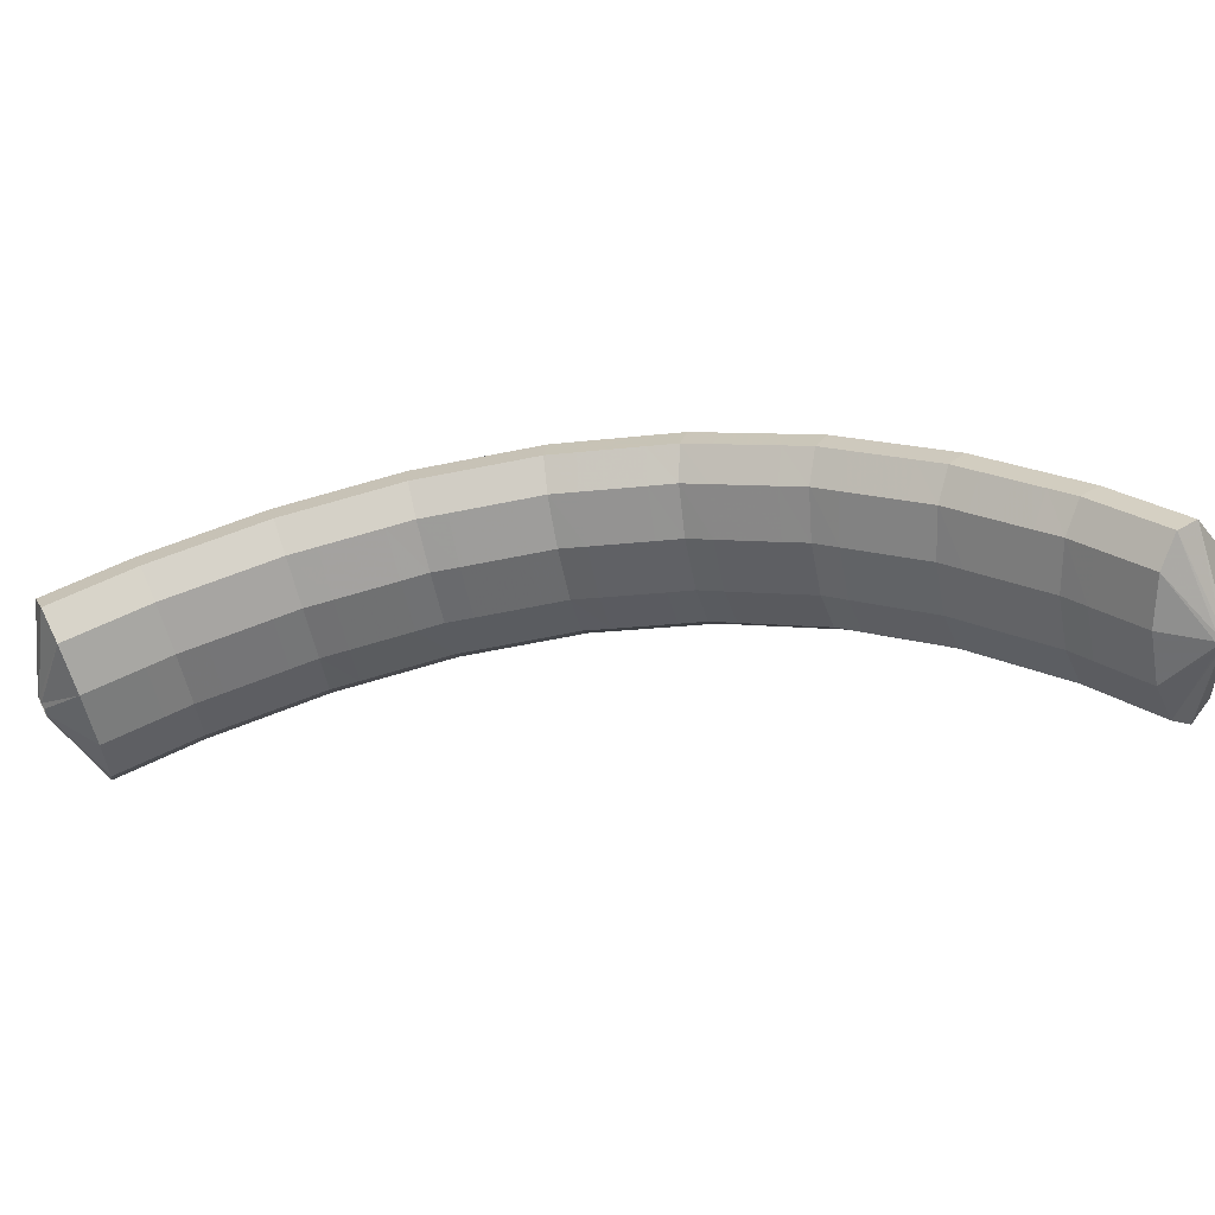
<metadata>
{"format":"obj","ext":"obj","renderer":"f3d","projection":"perspective","resolution":1024,"background":"white","views":[{"elev":-0.8,"azim":60.1,"up":"+Z"}]}
</metadata>
<code>
g tube1
v 159.6 163.3 108.7
v 159.5 163.4 108.5
v 159.4 163.3 108.2
v 159.4 163.1 108
v 159.5 162.8 108
v 159.6 162.6 108.1
v 159.8 162.4 108.3
v 159.9 162.4 108.5
v 159.9 162.6 108.8
v 159.8 162.8 108.9
v 159.7 163.1 108.9
v 159.6 163.3 108.7
v 158.1 164.5 110.3
v 157 165.4 108
v 156.2 165.4 106
v 156.2 164.4 104.9
v 156.8 162.8 105.1
v 157.9 161.1 106.5
v 159.1 159.8 108.7
v 160.1 159.3 110.9
v 160.5 159.8 112.5
v 160.2 161.2 113
v 159.3 162.9 112.2
v 158.1 164.5 110.3
v 156.7 164 110.8
v 155.6 165 108.5
v 154.9 165 106.5
v 154.8 164 105.4
v 155.4 162.4 105.6
v 156.5 160.6 107
v 157.8 159.3 109.2
v 158.7 158.8 111.4
v 159.1 159.4 113
v 158.8 160.7 113.5
v 158 162.5 112.7
v 156.7 164 110.8
v 155.4 163.6 111.3
v 154.2 164.5 109
v 153.5 164.5 107
v 153.5 163.5 105.9
v 154.1 161.9 106.1
v 155.2 160.2 107.5
v 156.4 158.9 109.7
v 157.4 158.4 111.9
v 157.8 158.9 113.5
v 157.5 160.2 114
v 156.6 162 113.1
v 155.4 163.6 111.3
v 153.9 163.1 111.8
v 152.8 164 109.5
v 152.1 164 107.5
v 152.1 163.1 106.4
v 152.8 161.5 106.5
v 154 159.8 107.9
v 155.2 158.5 110.1
v 156.1 158 112.4
v 156.4 158.5 114
v 156.1 159.8 114.5
v 155.1 161.5 113.7
v 153.9 163.1 111.8
v 152.4 162.4 112.2
v 151.3 163.4 109.9
v 150.7 163.4 107.9
v 150.8 162.5 106.8
v 151.6 160.9 106.9
v 152.8 159.2 108.3
v 154 157.9 110.4
v 154.9 157.4 112.7
v 155.1 157.8 114.4
v 154.7 159.1 114.9
v 153.7 160.8 114.1
v 152.4 162.4 112.2
v 151.1 161.8 112.6
v 150 162.7 110.3
v 149.4 162.8 108.3
v 149.5 161.9 107.1
v 150.3 160.3 107.3
v 151.4 158.6 108.7
v 152.7 157.3 110.8
v 153.6 156.8 113.1
v 153.8 157.2 114.7
v 153.4 158.5 115.3
v 152.4 160.2 114.5
v 151.1 161.8 112.6
v 149.8 161.2 113
v 148.7 162.1 110.7
v 148.1 162.2 108.6
v 148.2 161.2 107.5
v 148.9 159.7 107.7
v 150.1 158 109
v 151.3 156.7 111.2
v 152.2 156.2 113.5
v 152.5 156.6 115.1
v 152 157.9 115.6
v 151 159.6 114.8
v 149.8 161.2 113
v 148.3 160.5 113.4
v 147.2 161.4 111.1
v 146.7 161.5 109
v 146.9 160.6 107.9
v 147.7 159.1 108
v 149 157.5 109.4
v 150.2 156.1 111.5
v 151 155.6 113.8
v 151.2 156 115.5
v 150.6 157.3 116
v 149.6 158.9 115.3
v 148.3 160.5 113.4
v 146.9 159.6 113.7
v 145.8 160.6 111.4
v 145.4 160.7 109.3
v 145.6 159.9 108.1
v 146.6 158.4 108.2
v 147.8 156.8 109.6
v 149.1 155.4 111.7
v 149.9 154.9 114
v 149.9 155.2 115.7
v 149.3 156.4 116.3
v 148.2 158 115.5
v 146.9 159.6 113.7
v 145.6 158.8 113.9
v 144.5 159.8 111.6
v 144.1 159.9 109.5
v 144.4 159.1 108.3
v 145.3 157.6 108.5
v 146.6 156 109.8
v 147.8 154.7 112
v 148.6 154.1 114.3
v 148.7 154.5 116
v 148 155.6 116.5
v 146.9 157.3 115.8
v 145.6 158.8 113.9
v 144.3 158 114.2
v 143.3 159 111.8
v 142.8 159.1 109.8
v 143.1 158.3 108.6
v 144 156.8 108.7
v 145.3 155.2 110
v 146.5 153.9 112.2
v 147.3 153.3 114.5
v 147.4 153.7 116.2
v 146.8 154.9 116.8
v 145.6 156.5 116
v 144.3 158 114.2
v 142.9 157.1 114.4
v 141.9 158.1 112.1
v 141.5 158.3 110
v 141.9 157.5 108.8
v 142.9 156.1 108.9
v 144.2 154.5 110.3
v 145.5 153.2 112.4
v 146.2 152.6 114.7
v 146.2 152.9 116.4
v 145.4 154 117
v 144.2 155.6 116.3
v 142.9 157.1 114.4
v 141.5 156 114.5
v 140.6 157 112.2
v 140.3 157.2 110.1
v 140.7 156.6 108.9
v 141.8 155.2 109
v 143.2 153.7 110.3
v 144.5 152.4 112.5
v 145.1 151.7 114.8
v 145 152 116.5
v 144.2 153 117.1
v 142.9 154.5 116.3
v 141.5 156 114.5
v 140.4 155.1 114.6
v 139.4 156.1 112.3
v 139.1 156.3 110.2
v 139.6 155.6 109
v 140.7 154.3 109
v 142.1 152.7 110.4
v 143.3 151.4 112.5
v 144 150.8 114.9
v 143.9 151 116.6
v 143.1 152 117.2
v 141.8 153.5 116.4
v 140.4 155.1 114.6
v 139.2 154.1 114.7
v 138.2 155.1 112.3
v 137.9 155.3 110.2
v 138.4 154.7 109
v 139.5 153.3 109.1
v 140.9 151.7 110.5
v 142.1 150.4 112.6
v 142.8 149.8 114.9
v 142.7 150 116.6
v 141.9 151.1 117.2
v 140.6 152.6 116.5
v 139.2 154.1 114.7
v 137.9 153 114.7
v 136.9 154 112.4
v 136.7 154.3 110.3
v 137.3 153.7 109.1
v 138.5 152.5 109.2
v 139.9 150.9 110.5
v 141.1 149.6 112.7
v 141.8 148.9 115
v 141.6 149.1 116.7
v 140.7 150 117.3
v 139.3 151.5 116.6
v 137.9 153 114.7
v 136.7 151.7 114.6
v 135.8 152.8 112.3
v 135.6 153.1 110.2
v 136.3 152.6 109
v 137.6 151.5 109.1
v 139.1 150 110.4
v 140.3 148.7 112.6
v 140.9 147.9 114.9
v 140.6 148 116.6
v 139.6 148.9 117.2
v 138.1 150.2 116.4
v 136.7 151.7 114.6
v 135.7 150.6 114.5
v 134.8 151.6 112.2
v 134.6 152 110.1
v 135.3 151.5 108.9
v 136.6 150.3 109
v 138.1 148.9 110.3
v 139.3 147.5 112.5
v 139.9 146.8 114.8
v 139.6 146.9 116.5
v 138.6 147.7 117.1
v 137.1 149.1 116.3
v 135.7 150.6 114.5
v 134.7 149.5 114.4
v 133.8 150.5 112.1
v 133.6 150.9 110
v 134.3 150.4 108.8
v 135.6 149.2 108.9
v 137 147.7 110.2
v 138.3 146.4 112.4
v 138.8 145.7 114.7
v 138.6 145.8 116.4
v 137.6 146.6 117
v 136.1 148 116.2
v 134.7 149.5 114.4
v 133.6 148.2 114.3
v 132.6 149.3 111.9
v 132.5 149.7 109.9
v 133.3 149.3 108.7
v 134.6 148.2 108.8
v 136.2 146.8 110.1
v 137.4 145.5 112.3
v 137.9 144.7 114.6
v 137.6 144.7 116.3
v 136.5 145.4 116.9
v 135 146.7 116.1
v 133.6 148.2 114.3
v 132.6 146.8 114
v 131.7 147.9 111.6
v 131.6 148.4 109.6
v 132.5 148.1 108.4
v 133.9 147.1 108.5
v 135.5 145.7 109.9
v 136.7 144.4 112.1
v 137.2 143.6 114.3
v 136.8 143.5 116
v 135.6 144.1 116.6
v 134.1 145.4 115.8
v 132.6 146.8 114
v 131.8 145.5 113.7
v 130.9 146.7 111.4
v 130.8 147.2 109.3
v 131.6 146.9 108.1
v 133 145.9 108.3
v 134.6 144.5 109.6
v 135.8 143.2 111.8
v 136.3 142.3 114.1
v 135.9 142.2 115.8
v 134.8 142.9 116.3
v 133.2 144.1 115.5
v 131.8 145.5 113.7
v 130.9 144.3 113.4
v 130 145.4 111.1
v 130 145.9 109
v 130.8 145.6 107.9
v 132.2 144.6 108
v 133.8 143.3 109.3
v 135 142 111.5
v 135.5 141.1 113.8
v 135.1 141 115.5
v 133.9 141.7 116
v 132.4 142.9 115.3
v 130.9 144.3 113.4
v 130 142.9 113.1
v 129.1 144.1 110.8
v 129.1 144.6 108.7
v 130 144.4 107.6
v 131.4 143.5 107.7
v 133 142.2 109.1
v 134.3 140.9 111.3
v 134.7 140 113.6
v 134.3 139.8 115.2
v 133.1 140.4 115.7
v 131.5 141.6 115
v 130 142.9 113.1
v 129.2 141.5 112.7
v 128.4 142.7 110.3
v 128.4 143.3 108.3
v 129.3 143.2 107.2
v 130.8 142.3 107.4
v 132.5 141.1 108.7
v 133.7 139.7 110.9
v 134.1 138.8 113.2
v 133.6 138.5 114.8
v 132.4 139 115.3
v 130.7 140.1 114.5
v 129.2 141.5 112.7
v 128.6 140.2 112.2
v 127.7 141.4 109.9
v 127.7 142 107.9
v 128.7 141.9 106.8
v 130.2 141 106.9
v 131.8 139.8 108.3
v 133 138.5 110.5
v 133.5 137.5 112.8
v 133 137.2 114.4
v 131.7 137.7 114.9
v 130.1 138.8 114.1
v 128.6 140.2 112.2
v 127.9 138.9 111.8
v 127 140.1 109.5
v 127.1 140.7 107.5
v 128 140.6 106.4
v 129.5 139.8 106.5
v 131.1 138.5 107.9
v 132.4 137.2 110.1
v 132.8 136.2 112.4
v 132.3 136 114
v 131 136.4 114.5
v 129.4 137.5 113.7
v 127.9 138.9 111.8
v 127.2 137.5 111.4
v 126.3 138.7 109.1
v 126.4 139.3 107.1
v 127.3 139.3 106
v 128.9 138.6 106.2
v 130.5 137.3 107.6
v 131.8 136 109.7
v 132.2 135 112
v 131.7 134.7 113.6
v 130.3 135.1 114.1
v 128.7 136.1 113.2
v 127.2 137.5 111.4
v 126.6 136 110.8
v 125.8 137.2 108.5
v 125.9 138 106.5
v 126.8 138 105.5
v 128.4 137.3 105.7
v 130.1 136.1 107.1
v 131.3 134.8 109.3
v 131.7 133.8 111.5
v 131.2 133.4 113.1
v 129.8 133.7 113.5
v 128.1 134.7 112.7
v 126.6 136 110.8
v 126.1 134.7 110.3
v 125.3 135.9 108
v 125.4 136.6 106
v 126.3 136.7 104.9
v 127.9 136 105.2
v 129.6 134.8 106.6
v 130.8 133.5 108.7
v 131.2 132.5 111
v 130.7 132.1 112.6
v 129.3 132.4 113
v 127.6 133.4 112.2
v 126.1 134.7 110.3
v 125.6 133.3 109.8
v 124.8 134.6 107.5
v 124.8 135.3 105.5
v 125.8 135.4 104.4
v 127.4 134.7 104.6
v 129.1 133.5 106
v 130.3 132.2 108.2
v 130.7 131.1 110.4
v 130.1 130.7 112
v 128.8 131.1 112.5
v 127.1 132 111.6
v 125.6 133.3 109.8
v 125.1 131.9 109.2
v 124.2 133.1 106.9
v 124.3 133.9 104.9
v 125.3 134 103.9
v 126.9 133.4 104.1
v 128.6 132.3 105.6
v 129.8 130.9 107.7
v 130.2 129.9 110
v 129.6 129.4 111.5
v 128.3 129.7 111.9
v 126.6 130.6 111.1
v 125.1 131.9 109.2
v 124.7 130.5 108.6
v 123.8 131.7 106.3
v 123.9 132.6 104.3
v 125 132.7 103.3
v 126.6 132.2 103.6
v 128.3 131 105
v 129.5 129.7 107.2
v 129.9 128.6 109.4
v 129.3 128.1 110.9
v 127.9 128.3 111.3
v 126.2 129.2 110.4
v 124.7 130.5 108.6
v 124.3 129.1 108
v 123.4 130.4 105.7
v 123.6 131.2 103.7
v 124.6 131.4 102.7
v 126.2 130.8 103
v 127.9 129.7 104.4
v 129.1 128.4 106.6
v 129.5 127.3 108.8
v 128.9 126.8 110.3
v 127.5 127 110.7
v 125.8 127.9 109.8
v 124.3 129.1 108
v 123.9 127.8 107.4
v 123.1 129 105.1
v 123.2 129.9 103.1
v 124.2 130.1 102.1
v 125.8 129.5 102.4
v 127.5 128.4 103.8
v 128.8 127 106
v 129.1 126 108.2
v 128.5 125.4 109.7
v 127.2 125.6 110.1
v 125.4 126.5 109.2
v 123.9 127.8 107.4
v 125.3 126.4 105.8
v 125.2 126.5 105.5
v 125.3 126.6 105.3
v 125.5 126.6 105.1
v 125.8 126.6 105
v 126.1 126.5 105.2
v 126.2 126.3 105.4
v 126.2 126.2 105.6
v 126 126.2 105.8
v 125.7 126.2 106
v 125.5 126.3 105.9
v 125.3 126.4 105.8
f 1 2 14
f 14 13 1
f 2 3 15
f 15 14 2
f 3 4 16
f 16 15 3
f 4 5 17
f 17 16 4
f 5 6 18
f 18 17 5
f 6 7 19
f 19 18 6
f 7 8 20
f 20 19 7
f 8 9 21
f 21 20 8
f 9 10 22
f 22 21 9
f 10 11 23
f 23 22 10
f 11 12 24
f 24 23 11
f 13 14 26
f 26 25 13
f 14 15 27
f 27 26 14
f 15 16 28
f 28 27 15
f 16 17 29
f 29 28 16
f 17 18 30
f 30 29 17
f 18 19 31
f 31 30 18
f 19 20 32
f 32 31 19
f 20 21 33
f 33 32 20
f 21 22 34
f 34 33 21
f 22 23 35
f 35 34 22
f 23 24 36
f 36 35 23
f 25 26 38
f 38 37 25
f 26 27 39
f 39 38 26
f 27 28 40
f 40 39 27
f 28 29 41
f 41 40 28
f 29 30 42
f 42 41 29
f 30 31 43
f 43 42 30
f 31 32 44
f 44 43 31
f 32 33 45
f 45 44 32
f 33 34 46
f 46 45 33
f 34 35 47
f 47 46 34
f 35 36 48
f 48 47 35
f 37 38 50
f 50 49 37
f 38 39 51
f 51 50 38
f 39 40 52
f 52 51 39
f 40 41 53
f 53 52 40
f 41 42 54
f 54 53 41
f 42 43 55
f 55 54 42
f 43 44 56
f 56 55 43
f 44 45 57
f 57 56 44
f 45 46 58
f 58 57 45
f 46 47 59
f 59 58 46
f 47 48 60
f 60 59 47
f 49 50 62
f 62 61 49
f 50 51 63
f 63 62 50
f 51 52 64
f 64 63 51
f 52 53 65
f 65 64 52
f 53 54 66
f 66 65 53
f 54 55 67
f 67 66 54
f 55 56 68
f 68 67 55
f 56 57 69
f 69 68 56
f 57 58 70
f 70 69 57
f 58 59 71
f 71 70 58
f 59 60 72
f 72 71 59
f 61 62 74
f 74 73 61
f 62 63 75
f 75 74 62
f 63 64 76
f 76 75 63
f 64 65 77
f 77 76 64
f 65 66 78
f 78 77 65
f 66 67 79
f 79 78 66
f 67 68 80
f 80 79 67
f 68 69 81
f 81 80 68
f 69 70 82
f 82 81 69
f 70 71 83
f 83 82 70
f 71 72 84
f 84 83 71
f 73 74 86
f 86 85 73
f 74 75 87
f 87 86 74
f 75 76 88
f 88 87 75
f 76 77 89
f 89 88 76
f 77 78 90
f 90 89 77
f 78 79 91
f 91 90 78
f 79 80 92
f 92 91 79
f 80 81 93
f 93 92 80
f 81 82 94
f 94 93 81
f 82 83 95
f 95 94 82
f 83 84 96
f 96 95 83
f 85 86 98
f 98 97 85
f 86 87 99
f 99 98 86
f 87 88 100
f 100 99 87
f 88 89 101
f 101 100 88
f 89 90 102
f 102 101 89
f 90 91 103
f 103 102 90
f 91 92 104
f 104 103 91
f 92 93 105
f 105 104 92
f 93 94 106
f 106 105 93
f 94 95 107
f 107 106 94
f 95 96 108
f 108 107 95
f 97 98 110
f 110 109 97
f 98 99 111
f 111 110 98
f 99 100 112
f 112 111 99
f 100 101 113
f 113 112 100
f 101 102 114
f 114 113 101
f 102 103 115
f 115 114 102
f 103 104 116
f 116 115 103
f 104 105 117
f 117 116 104
f 105 106 118
f 118 117 105
f 106 107 119
f 119 118 106
f 107 108 120
f 120 119 107
f 109 110 122
f 122 121 109
f 110 111 123
f 123 122 110
f 111 112 124
f 124 123 111
f 112 113 125
f 125 124 112
f 113 114 126
f 126 125 113
f 114 115 127
f 127 126 114
f 115 116 128
f 128 127 115
f 116 117 129
f 129 128 116
f 117 118 130
f 130 129 117
f 118 119 131
f 131 130 118
f 119 120 132
f 132 131 119
f 121 122 134
f 134 133 121
f 122 123 135
f 135 134 122
f 123 124 136
f 136 135 123
f 124 125 137
f 137 136 124
f 125 126 138
f 138 137 125
f 126 127 139
f 139 138 126
f 127 128 140
f 140 139 127
f 128 129 141
f 141 140 128
f 129 130 142
f 142 141 129
f 130 131 143
f 143 142 130
f 131 132 144
f 144 143 131
f 133 134 146
f 146 145 133
f 134 135 147
f 147 146 134
f 135 136 148
f 148 147 135
f 136 137 149
f 149 148 136
f 137 138 150
f 150 149 137
f 138 139 151
f 151 150 138
f 139 140 152
f 152 151 139
f 140 141 153
f 153 152 140
f 141 142 154
f 154 153 141
f 142 143 155
f 155 154 142
f 143 144 156
f 156 155 143
f 145 146 158
f 158 157 145
f 146 147 159
f 159 158 146
f 147 148 160
f 160 159 147
f 148 149 161
f 161 160 148
f 149 150 162
f 162 161 149
f 150 151 163
f 163 162 150
f 151 152 164
f 164 163 151
f 152 153 165
f 165 164 152
f 153 154 166
f 166 165 153
f 154 155 167
f 167 166 154
f 155 156 168
f 168 167 155
f 157 158 170
f 170 169 157
f 158 159 171
f 171 170 158
f 159 160 172
f 172 171 159
f 160 161 173
f 173 172 160
f 161 162 174
f 174 173 161
f 162 163 175
f 175 174 162
f 163 164 176
f 176 175 163
f 164 165 177
f 177 176 164
f 165 166 178
f 178 177 165
f 166 167 179
f 179 178 166
f 167 168 180
f 180 179 167
f 169 170 182
f 182 181 169
f 170 171 183
f 183 182 170
f 171 172 184
f 184 183 171
f 172 173 185
f 185 184 172
f 173 174 186
f 186 185 173
f 174 175 187
f 187 186 174
f 175 176 188
f 188 187 175
f 176 177 189
f 189 188 176
f 177 178 190
f 190 189 177
f 178 179 191
f 191 190 178
f 179 180 192
f 192 191 179
f 181 182 194
f 194 193 181
f 182 183 195
f 195 194 182
f 183 184 196
f 196 195 183
f 184 185 197
f 197 196 184
f 185 186 198
f 198 197 185
f 186 187 199
f 199 198 186
f 187 188 200
f 200 199 187
f 188 189 201
f 201 200 188
f 189 190 202
f 202 201 189
f 190 191 203
f 203 202 190
f 191 192 204
f 204 203 191
f 193 194 206
f 206 205 193
f 194 195 207
f 207 206 194
f 195 196 208
f 208 207 195
f 196 197 209
f 209 208 196
f 197 198 210
f 210 209 197
f 198 199 211
f 211 210 198
f 199 200 212
f 212 211 199
f 200 201 213
f 213 212 200
f 201 202 214
f 214 213 201
f 202 203 215
f 215 214 202
f 203 204 216
f 216 215 203
f 205 206 218
f 218 217 205
f 206 207 219
f 219 218 206
f 207 208 220
f 220 219 207
f 208 209 221
f 221 220 208
f 209 210 222
f 222 221 209
f 210 211 223
f 223 222 210
f 211 212 224
f 224 223 211
f 212 213 225
f 225 224 212
f 213 214 226
f 226 225 213
f 214 215 227
f 227 226 214
f 215 216 228
f 228 227 215
f 217 218 230
f 230 229 217
f 218 219 231
f 231 230 218
f 219 220 232
f 232 231 219
f 220 221 233
f 233 232 220
f 221 222 234
f 234 233 221
f 222 223 235
f 235 234 222
f 223 224 236
f 236 235 223
f 224 225 237
f 237 236 224
f 225 226 238
f 238 237 225
f 226 227 239
f 239 238 226
f 227 228 240
f 240 239 227
f 229 230 242
f 242 241 229
f 230 231 243
f 243 242 230
f 231 232 244
f 244 243 231
f 232 233 245
f 245 244 232
f 233 234 246
f 246 245 233
f 234 235 247
f 247 246 234
f 235 236 248
f 248 247 235
f 236 237 249
f 249 248 236
f 237 238 250
f 250 249 237
f 238 239 251
f 251 250 238
f 239 240 252
f 252 251 239
f 241 242 254
f 254 253 241
f 242 243 255
f 255 254 242
f 243 244 256
f 256 255 243
f 244 245 257
f 257 256 244
f 245 246 258
f 258 257 245
f 246 247 259
f 259 258 246
f 247 248 260
f 260 259 247
f 248 249 261
f 261 260 248
f 249 250 262
f 262 261 249
f 250 251 263
f 263 262 250
f 251 252 264
f 264 263 251
f 253 254 266
f 266 265 253
f 254 255 267
f 267 266 254
f 255 256 268
f 268 267 255
f 256 257 269
f 269 268 256
f 257 258 270
f 270 269 257
f 258 259 271
f 271 270 258
f 259 260 272
f 272 271 259
f 260 261 273
f 273 272 260
f 261 262 274
f 274 273 261
f 262 263 275
f 275 274 262
f 263 264 276
f 276 275 263
f 265 266 278
f 278 277 265
f 266 267 279
f 279 278 266
f 267 268 280
f 280 279 267
f 268 269 281
f 281 280 268
f 269 270 282
f 282 281 269
f 270 271 283
f 283 282 270
f 271 272 284
f 284 283 271
f 272 273 285
f 285 284 272
f 273 274 286
f 286 285 273
f 274 275 287
f 287 286 274
f 275 276 288
f 288 287 275
f 277 278 290
f 290 289 277
f 278 279 291
f 291 290 278
f 279 280 292
f 292 291 279
f 280 281 293
f 293 292 280
f 281 282 294
f 294 293 281
f 282 283 295
f 295 294 282
f 283 284 296
f 296 295 283
f 284 285 297
f 297 296 284
f 285 286 298
f 298 297 285
f 286 287 299
f 299 298 286
f 287 288 300
f 300 299 287
f 289 290 302
f 302 301 289
f 290 291 303
f 303 302 290
f 291 292 304
f 304 303 291
f 292 293 305
f 305 304 292
f 293 294 306
f 306 305 293
f 294 295 307
f 307 306 294
f 295 296 308
f 308 307 295
f 296 297 309
f 309 308 296
f 297 298 310
f 310 309 297
f 298 299 311
f 311 310 298
f 299 300 312
f 312 311 299
f 301 302 314
f 314 313 301
f 302 303 315
f 315 314 302
f 303 304 316
f 316 315 303
f 304 305 317
f 317 316 304
f 305 306 318
f 318 317 305
f 306 307 319
f 319 318 306
f 307 308 320
f 320 319 307
f 308 309 321
f 321 320 308
f 309 310 322
f 322 321 309
f 310 311 323
f 323 322 310
f 311 312 324
f 324 323 311
f 313 314 326
f 326 325 313
f 314 315 327
f 327 326 314
f 315 316 328
f 328 327 315
f 316 317 329
f 329 328 316
f 317 318 330
f 330 329 317
f 318 319 331
f 331 330 318
f 319 320 332
f 332 331 319
f 320 321 333
f 333 332 320
f 321 322 334
f 334 333 321
f 322 323 335
f 335 334 322
f 323 324 336
f 336 335 323
f 325 326 338
f 338 337 325
f 326 327 339
f 339 338 326
f 327 328 340
f 340 339 327
f 328 329 341
f 341 340 328
f 329 330 342
f 342 341 329
f 330 331 343
f 343 342 330
f 331 332 344
f 344 343 331
f 332 333 345
f 345 344 332
f 333 334 346
f 346 345 333
f 334 335 347
f 347 346 334
f 335 336 348
f 348 347 335
f 337 338 350
f 350 349 337
f 338 339 351
f 351 350 338
f 339 340 352
f 352 351 339
f 340 341 353
f 353 352 340
f 341 342 354
f 354 353 341
f 342 343 355
f 355 354 342
f 343 344 356
f 356 355 343
f 344 345 357
f 357 356 344
f 345 346 358
f 358 357 345
f 346 347 359
f 359 358 346
f 347 348 360
f 360 359 347
f 349 350 362
f 362 361 349
f 350 351 363
f 363 362 350
f 351 352 364
f 364 363 351
f 352 353 365
f 365 364 352
f 353 354 366
f 366 365 353
f 354 355 367
f 367 366 354
f 355 356 368
f 368 367 355
f 356 357 369
f 369 368 356
f 357 358 370
f 370 369 357
f 358 359 371
f 371 370 358
f 359 360 372
f 372 371 359
f 361 362 374
f 374 373 361
f 362 363 375
f 375 374 362
f 363 364 376
f 376 375 363
f 364 365 377
f 377 376 364
f 365 366 378
f 378 377 365
f 366 367 379
f 379 378 366
f 367 368 380
f 380 379 367
f 368 369 381
f 381 380 368
f 369 370 382
f 382 381 369
f 370 371 383
f 383 382 370
f 371 372 384
f 384 383 371
f 373 374 386
f 386 385 373
f 374 375 387
f 387 386 374
f 375 376 388
f 388 387 375
f 376 377 389
f 389 388 376
f 377 378 390
f 390 389 377
f 378 379 391
f 391 390 378
f 379 380 392
f 392 391 379
f 380 381 393
f 393 392 380
f 381 382 394
f 394 393 381
f 382 383 395
f 395 394 382
f 383 384 396
f 396 395 383
f 385 386 398
f 398 397 385
f 386 387 399
f 399 398 386
f 387 388 400
f 400 399 387
f 388 389 401
f 401 400 388
f 389 390 402
f 402 401 389
f 390 391 403
f 403 402 390
f 391 392 404
f 404 403 391
f 392 393 405
f 405 404 392
f 393 394 406
f 406 405 393
f 394 395 407
f 407 406 394
f 395 396 408
f 408 407 395
f 397 398 410
f 410 409 397
f 398 399 411
f 411 410 398
f 399 400 412
f 412 411 399
f 400 401 413
f 413 412 400
f 401 402 414
f 414 413 401
f 402 403 415
f 415 414 402
f 403 404 416
f 416 415 403
f 404 405 417
f 417 416 404
f 405 406 418
f 418 417 405
f 406 407 419
f 419 418 406
f 407 408 420
f 420 419 407
f 409 410 422
f 422 421 409
f 410 411 423
f 423 422 410
f 411 412 424
f 424 423 411
f 412 413 425
f 425 424 412
f 413 414 426
f 426 425 413
f 414 415 427
f 427 426 414
f 415 416 428
f 428 427 415
f 416 417 429
f 429 428 416
f 417 418 430
f 430 429 417
f 418 419 431
f 431 430 418
f 419 420 432
f 432 431 419
f 421 422 434
f 434 433 421
f 422 423 435
f 435 434 422
f 423 424 436
f 436 435 423
f 424 425 437
f 437 436 424
f 425 426 438
f 438 437 425
f 426 427 439
f 439 438 426
f 427 428 440
f 440 439 427
f 428 429 441
f 441 440 428
f 429 430 442
f 442 441 429
f 430 431 443
f 443 442 430
f 431 432 444
f 444 443 431
g

</code>
